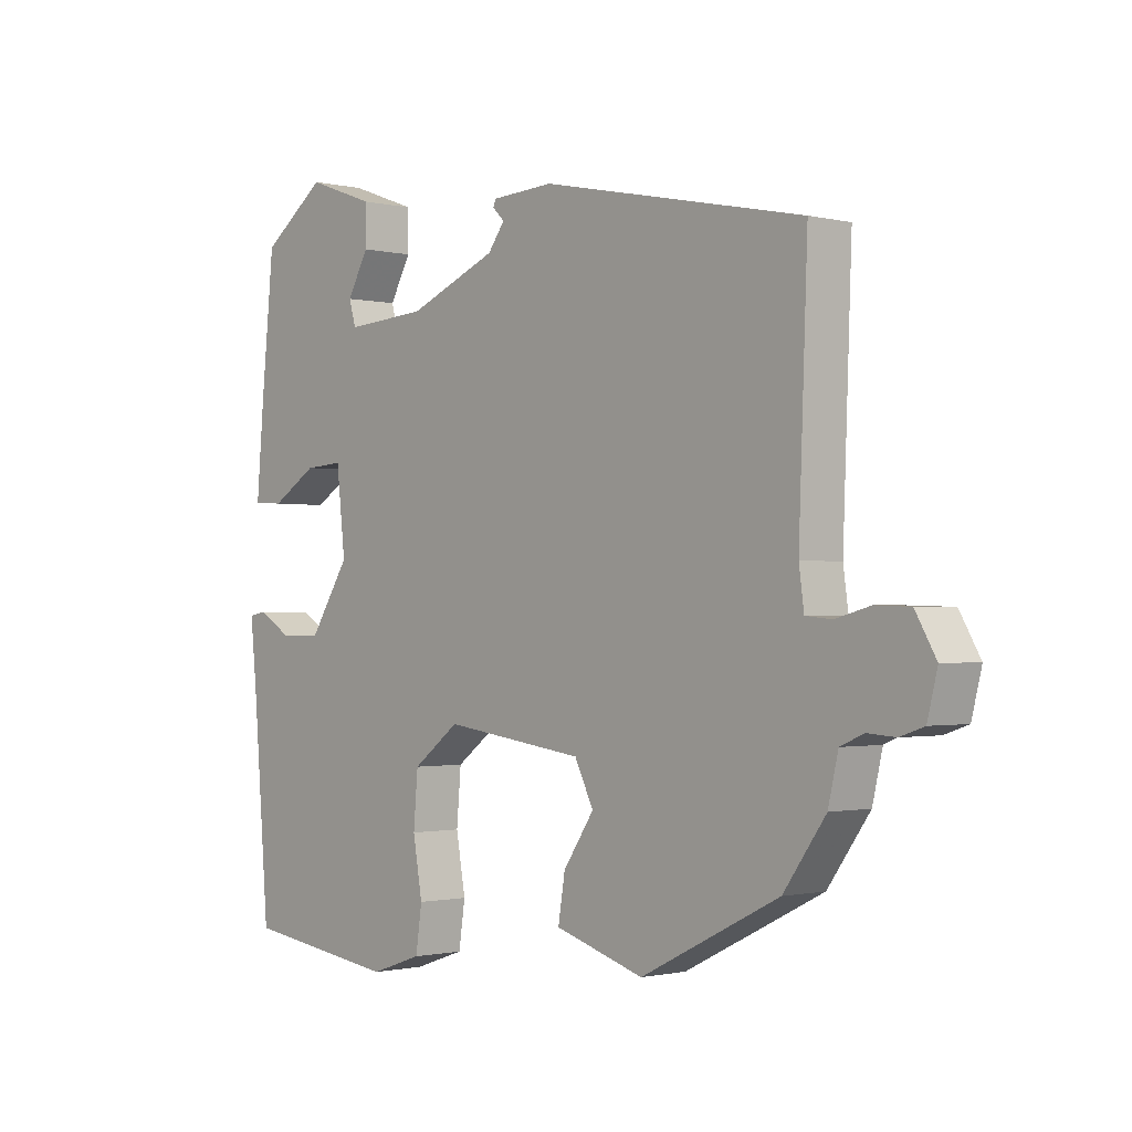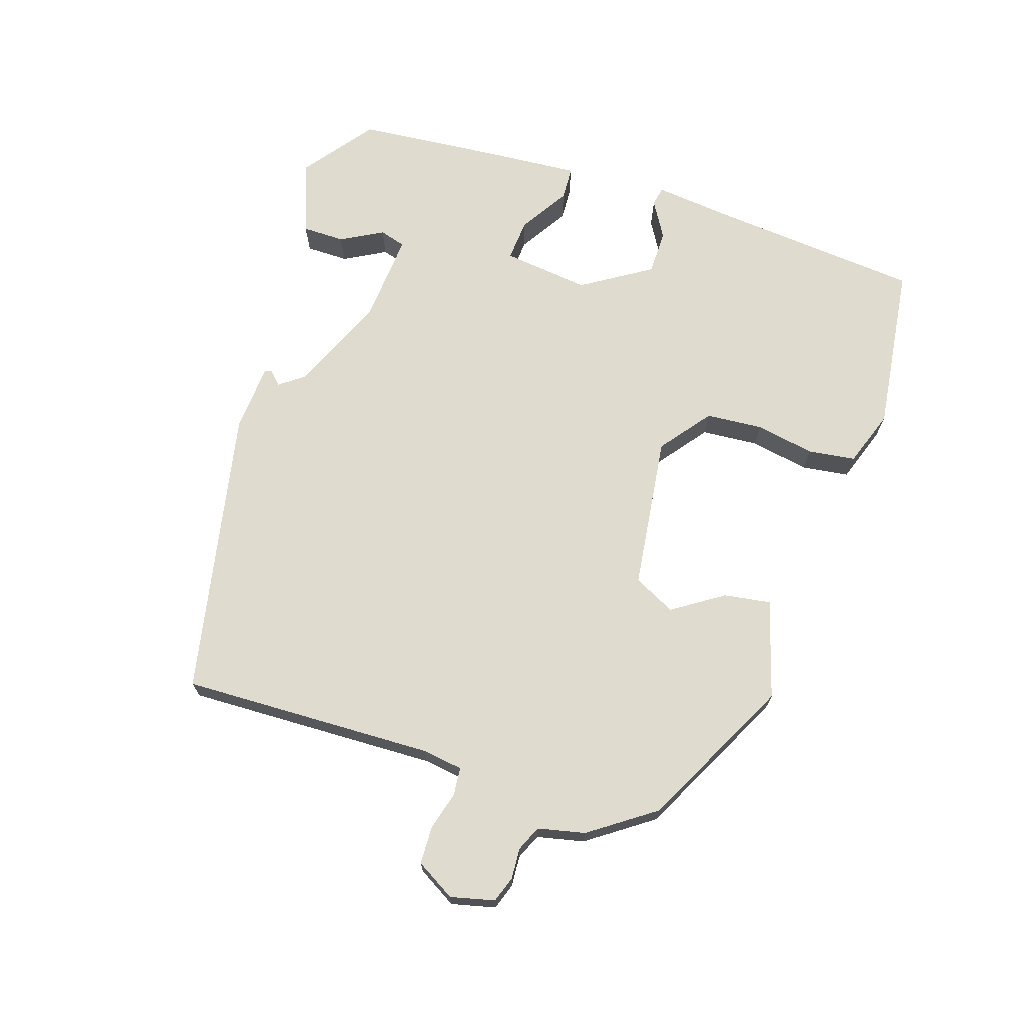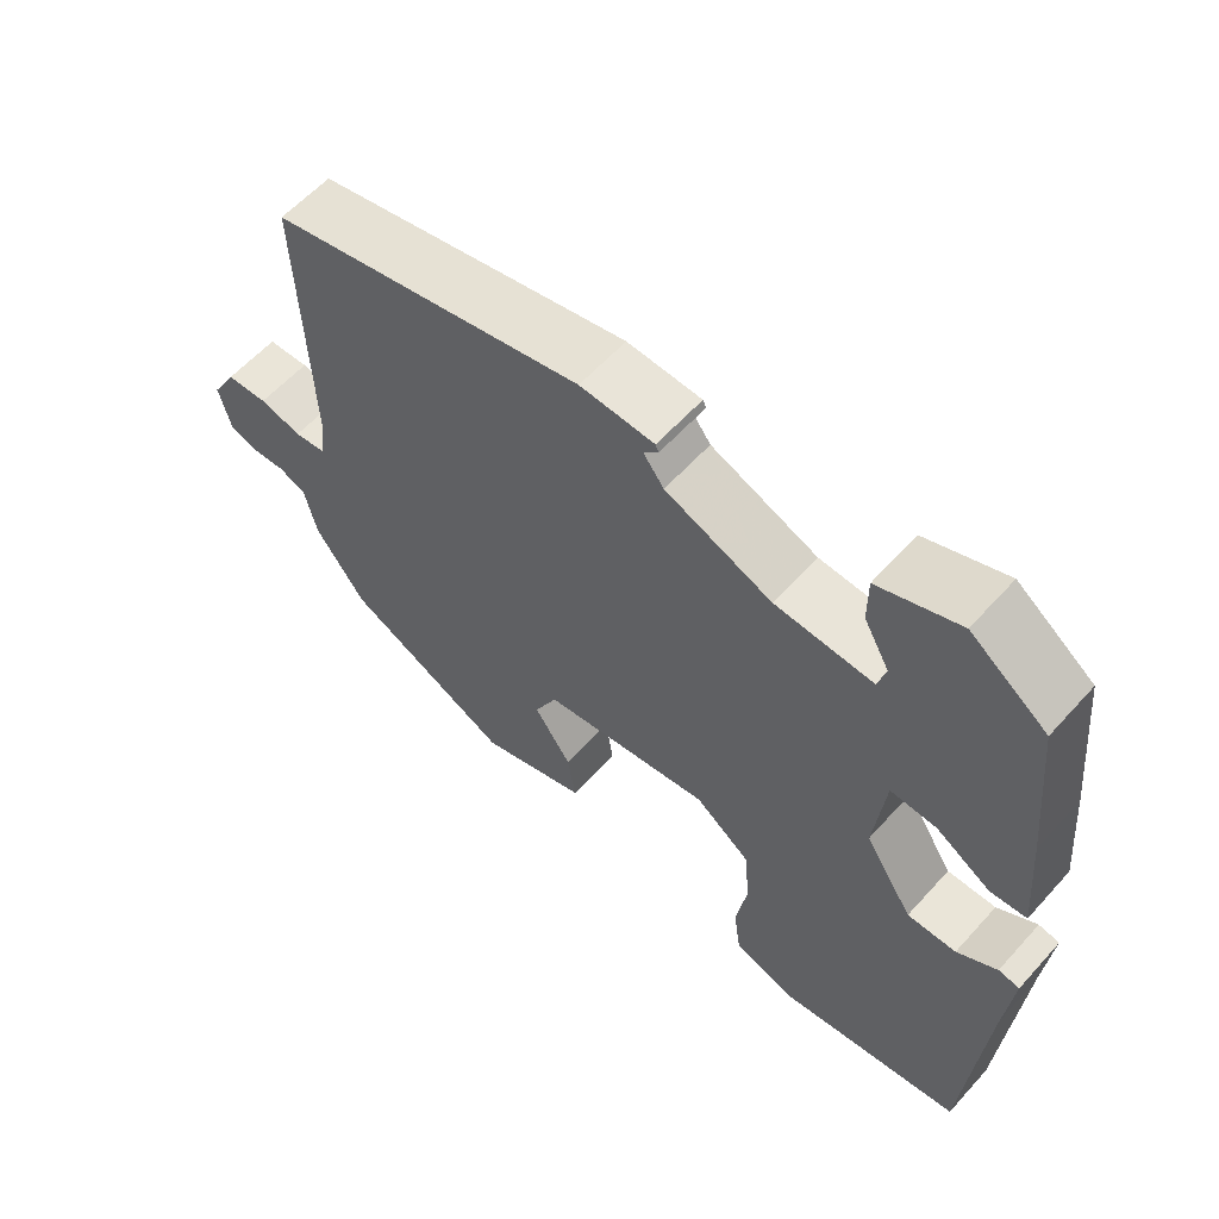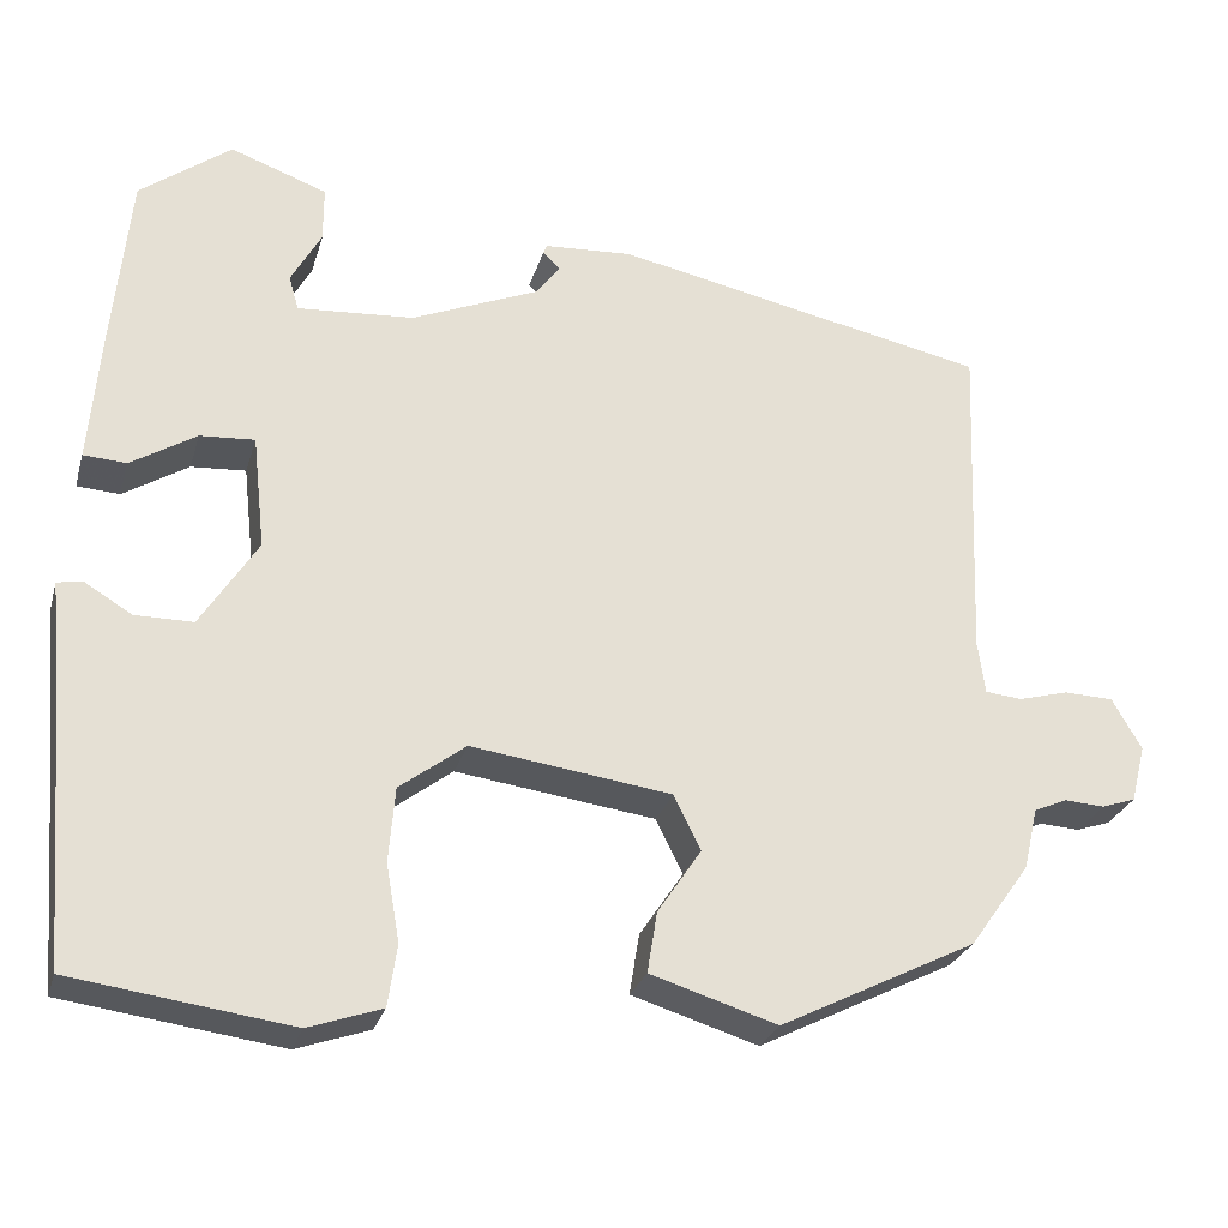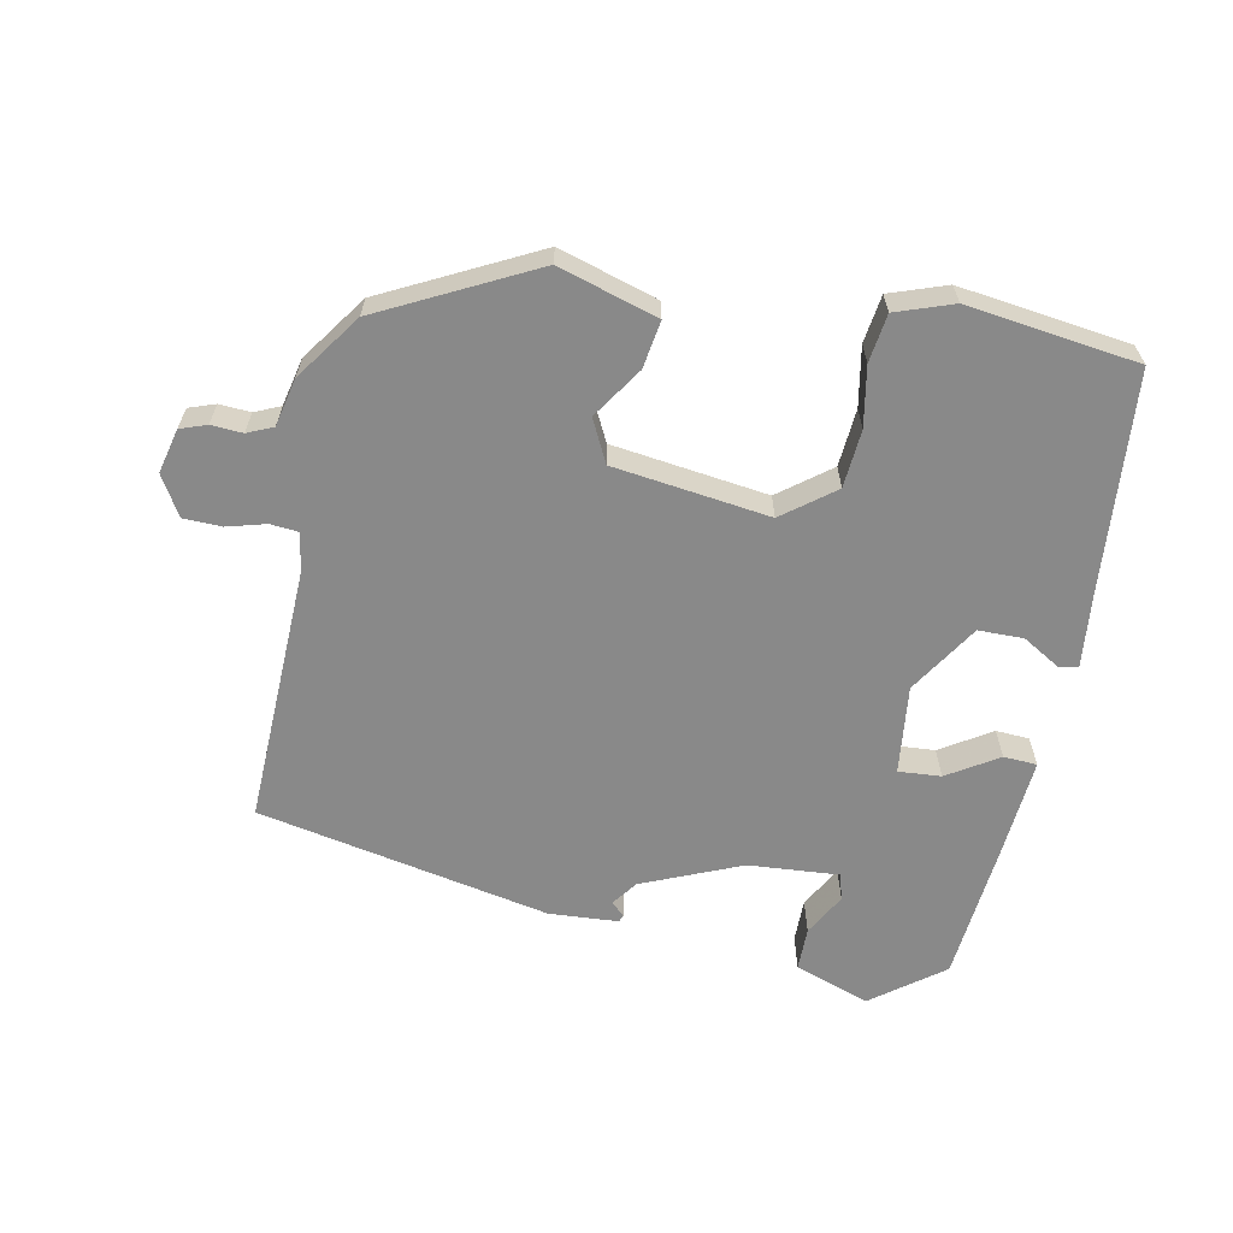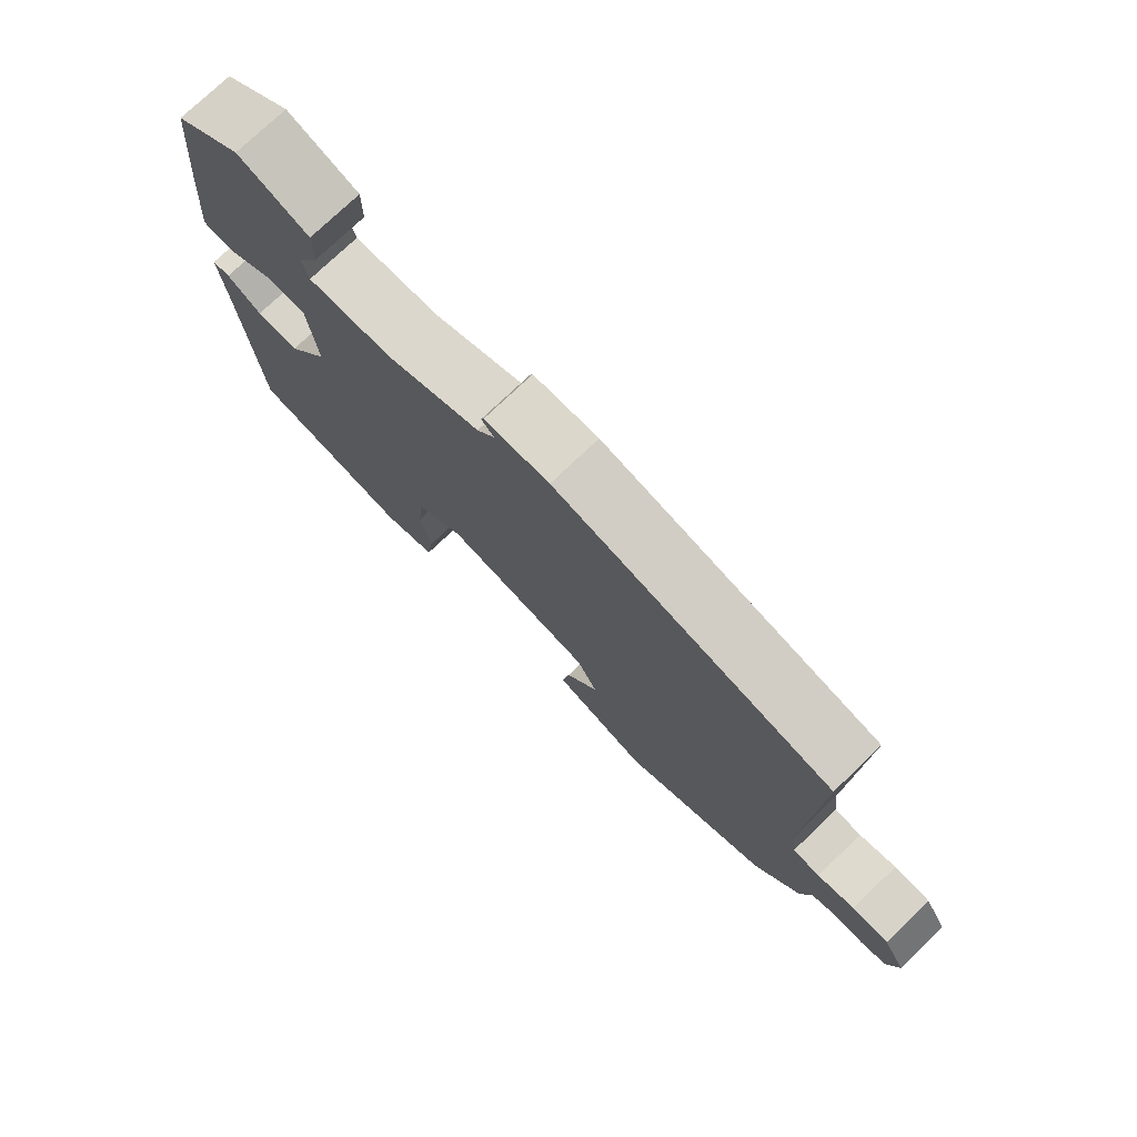
<metadata>
{"format":"obj","ext":"obj","renderer":"f3d","projection":"perspective","resolution":1024,"background":"white","views":[{"elev":-1.1,"azim":48.4,"up":"+Z"},{"elev":70.3,"azim":108.5,"up":"+Y"},{"elev":58.9,"azim":-138.4,"up":"+Z"},{"elev":-26.7,"azim":-15.0,"up":"+Z"},{"elev":-63.1,"azim":169.1,"up":"+Y"},{"elev":75.2,"azim":46.2,"up":"+Z"}]}
</metadata>
<code>
v 0.51 0.07 0.386
v 0.496 0.07 0.018
v 0.504 0.07 -0.041
v 0.545 0.07 -0.045
v 0.601 0.07 -0.03
v 0.656 0.07 -0.032
v 0.689 0.07 -0.089
v 0.673 0.07 -0.153
v 0.635 0.07 -0.166
v 0.59 0.07 -0.163
v 0.553 0.07 -0.179
v 0.537 0.07 -0.248
v 0.47 0.07 -0.342
v 0.25 0.07 -0.452
v 0.108 0.07 -0.408
v 0.119 0.07 -0.34
v 0.168 0.07 -0.267
v 0.138 0.07 -0.206
v -0.086 0.07 -0.175
v -0.16 0.07 -0.231
v -0.167 0.07 -0.314
v -0.152 0.07 -0.4
v -0.162 0.07 -0.469
v -0.244 0.07 -0.497
v -0.489 0.07 -0.463
v -0.514 0.07 -0.152
v -0.525 0.07 -0.041
v -0.497 0.07 -0.036
v -0.444 0.07 -0.068
v -0.379 0.07 -0.068
v -0.315 0.07 0.032
v -0.329 0.07 0.159
v -0.39 0.07 0.155
v -0.463 0.07 0.11
v -0.511 0.07 0.113
v -0.499 0.07 0.255
v -0.479 0.07 0.458
v -0.377 0.07 0.534
v -0.269 0.07 0.495
v -0.269 0.07 0.433
v -0.303 0.07 0.372
v -0.292 0.07 0.334
v -0.162 0.07 0.343
v -0.02 0.07 0.402
v 0.007 0.07 0.438
v -0.012 0.07 0.457
v -0.008 0.07 0.467
v 0.091 0.07 0.473
v 0.51 0 0.386
v 0.496 0 0.018
v 0.504 0 -0.041
v 0.545 0 -0.045
v 0.601 0 -0.03
v 0.656 0 -0.032
v 0.689 0 -0.089
v 0.673 0 -0.153
v 0.635 0 -0.166
v 0.59 0 -0.163
v 0.553 0 -0.179
v 0.537 0 -0.248
v 0.47 0 -0.342
v 0.25 0 -0.452
v 0.108 0 -0.408
v 0.119 0 -0.34
v 0.168 0 -0.267
v 0.138 0 -0.206
v -0.086 0 -0.175
v -0.16 0 -0.231
v -0.167 0 -0.314
v -0.152 0 -0.4
v -0.162 0 -0.469
v -0.244 0 -0.497
v -0.489 0 -0.463
v -0.514 0 -0.152
v -0.525 0 -0.041
v -0.497 0 -0.036
v -0.444 0 -0.068
v -0.379 0 -0.068
v -0.315 0 0.032
v -0.329 0 0.159
v -0.39 0 0.155
v -0.463 0 0.11
v -0.511 0 0.113
v -0.499 0 0.255
v -0.479 0 0.458
v -0.377 0 0.534
v -0.269 0 0.495
v -0.269 0 0.433
v -0.303 0 0.372
v -0.292 0 0.334
v -0.162 0 0.343
v -0.02 0 0.402
v 0.007 0 0.438
v -0.012 0 0.457
v -0.008 0 0.467
v 0.091 0 0.473
f 48 1 2
f 47 48 2
f 46 47 2
f 45 46 2
f 44 45 2 3
f 43 44 3
f 42 43 3
f 39 40 41
f 38 39 41
f 37 38 41
f 36 37 41
f 35 36 41
f 34 35 41
f 33 34 41 42
f 32 33 42
f 31 32 42 3
f 26 27 28 29
f 26 29 30
f 25 26 30
f 24 25 30
f 23 24 30
f 22 23 30
f 21 22 30
f 20 21 30 31
f 15 16 17
f 14 15 17
f 13 14 17
f 12 13 17
f 11 12 17
f 10 11 17 18
f 8 9 10
f 7 8 10
f 6 7 10
f 5 6 10
f 4 5 10
f 4 10 18 19
f 31 3 4 19
f 19 20 31
f 50 49 96
f 50 96 95
f 50 95 94
f 50 94 93
f 51 50 93 92
f 51 92 91
f 51 91 90
f 89 88 87
f 89 87 86
f 89 86 85
f 89 85 84
f 89 84 83
f 89 83 82
f 90 89 82 81
f 90 81 80
f 51 90 80 79
f 77 76 75 74
f 78 77 74
f 78 74 73
f 78 73 72
f 78 72 71
f 78 71 70
f 78 70 69
f 79 78 69 68
f 65 64 63
f 65 63 62
f 65 62 61
f 65 61 60
f 65 60 59
f 66 65 59 58
f 58 57 56
f 58 56 55
f 58 55 54
f 58 54 53
f 58 53 52
f 67 66 58 52
f 67 52 51 79
f 79 68 67
f 1 49 50 2
f 2 50 51 3
f 3 51 52 4
f 4 52 53 5
f 5 53 54 6
f 6 54 55 7
f 7 55 56 8
f 8 56 57 9
f 9 57 58 10
f 10 58 59 11
f 11 59 60 12
f 12 60 61 13
f 13 61 62 14
f 14 62 63 15
f 15 63 64 16
f 16 64 65 17
f 17 65 66 18
f 18 66 67 19
f 19 67 68 20
f 20 68 69 21
f 21 69 70 22
f 22 70 71 23
f 23 71 72 24
f 24 72 73 25
f 25 73 74 26
f 26 74 75 27
f 27 75 76 28
f 28 76 77 29
f 29 77 78 30
f 30 78 79 31
f 31 79 80 32
f 32 80 81 33
f 33 81 82 34
f 34 82 83 35
f 35 83 84 36
f 36 84 85 37
f 37 85 86 38
f 38 86 87 39
f 39 87 88 40
f 40 88 89 41
f 41 89 90 42
f 42 90 91 43
f 43 91 92 44
f 44 92 93 45
f 45 93 94 46
f 46 94 95 47
f 47 95 96 48
f 48 96 49 1

</code>
